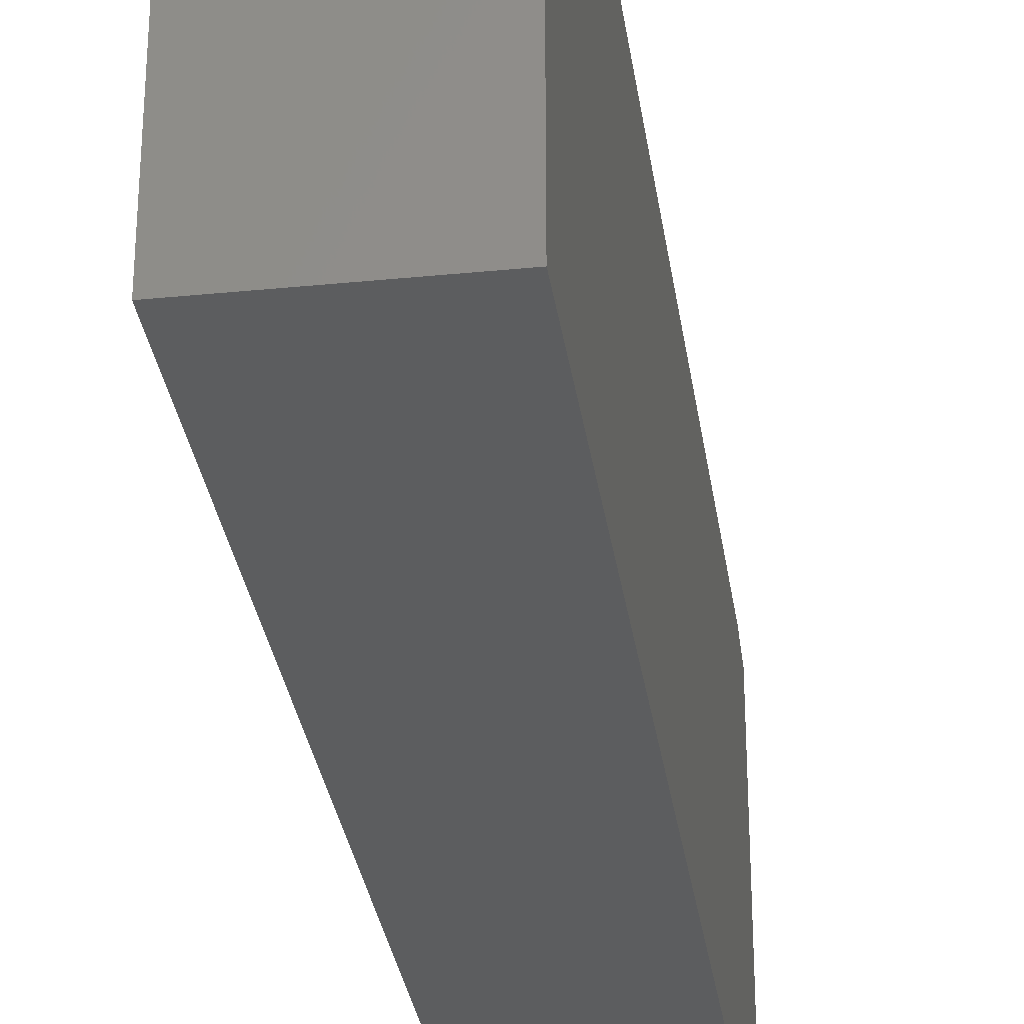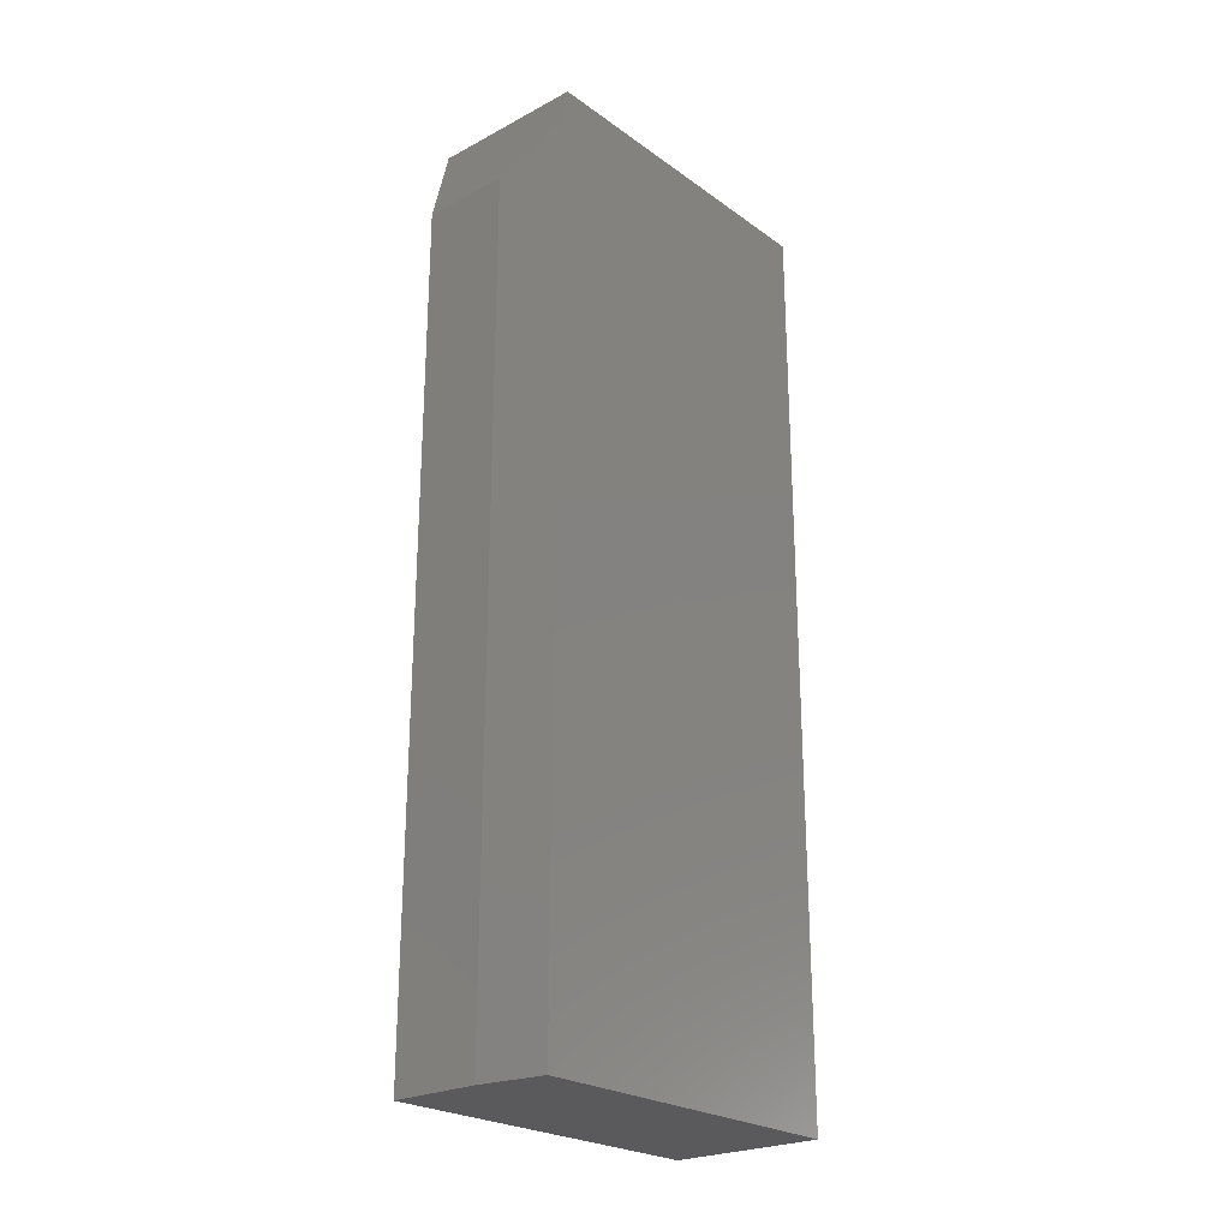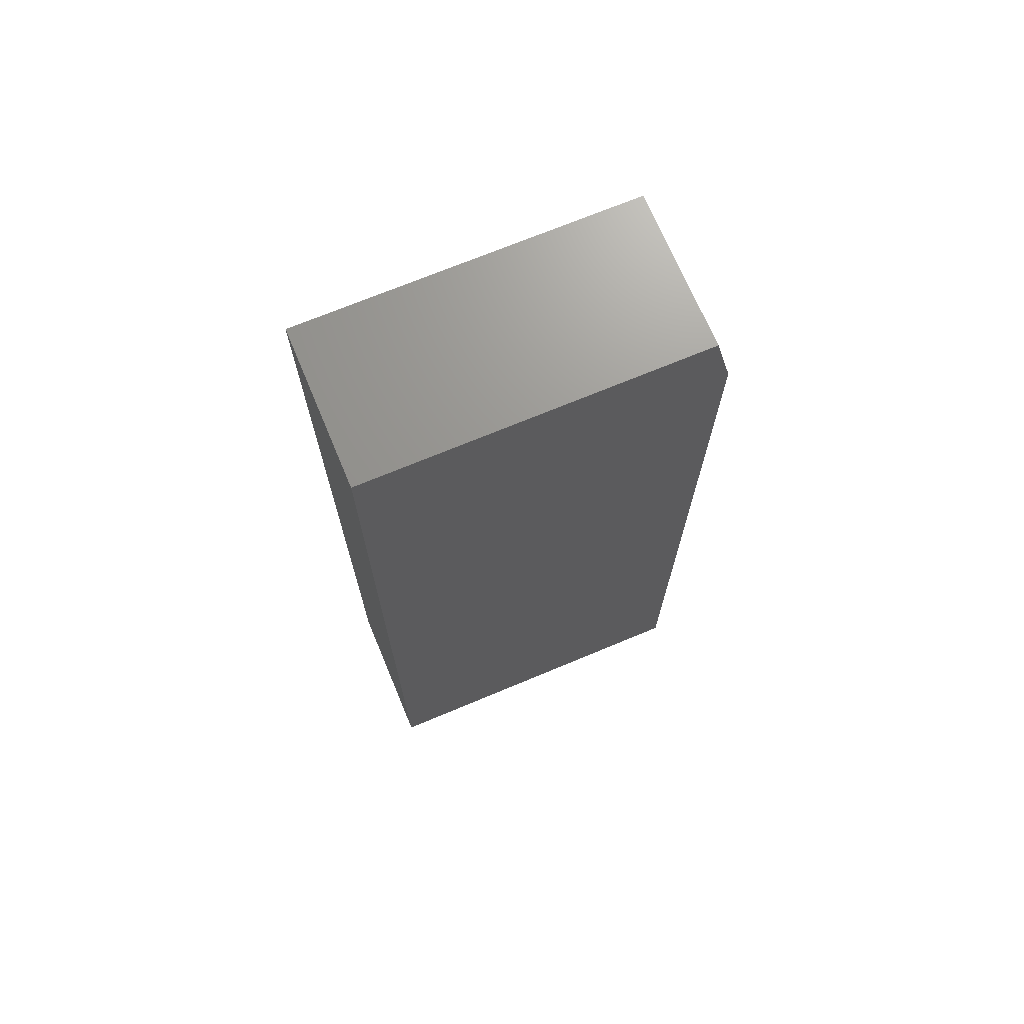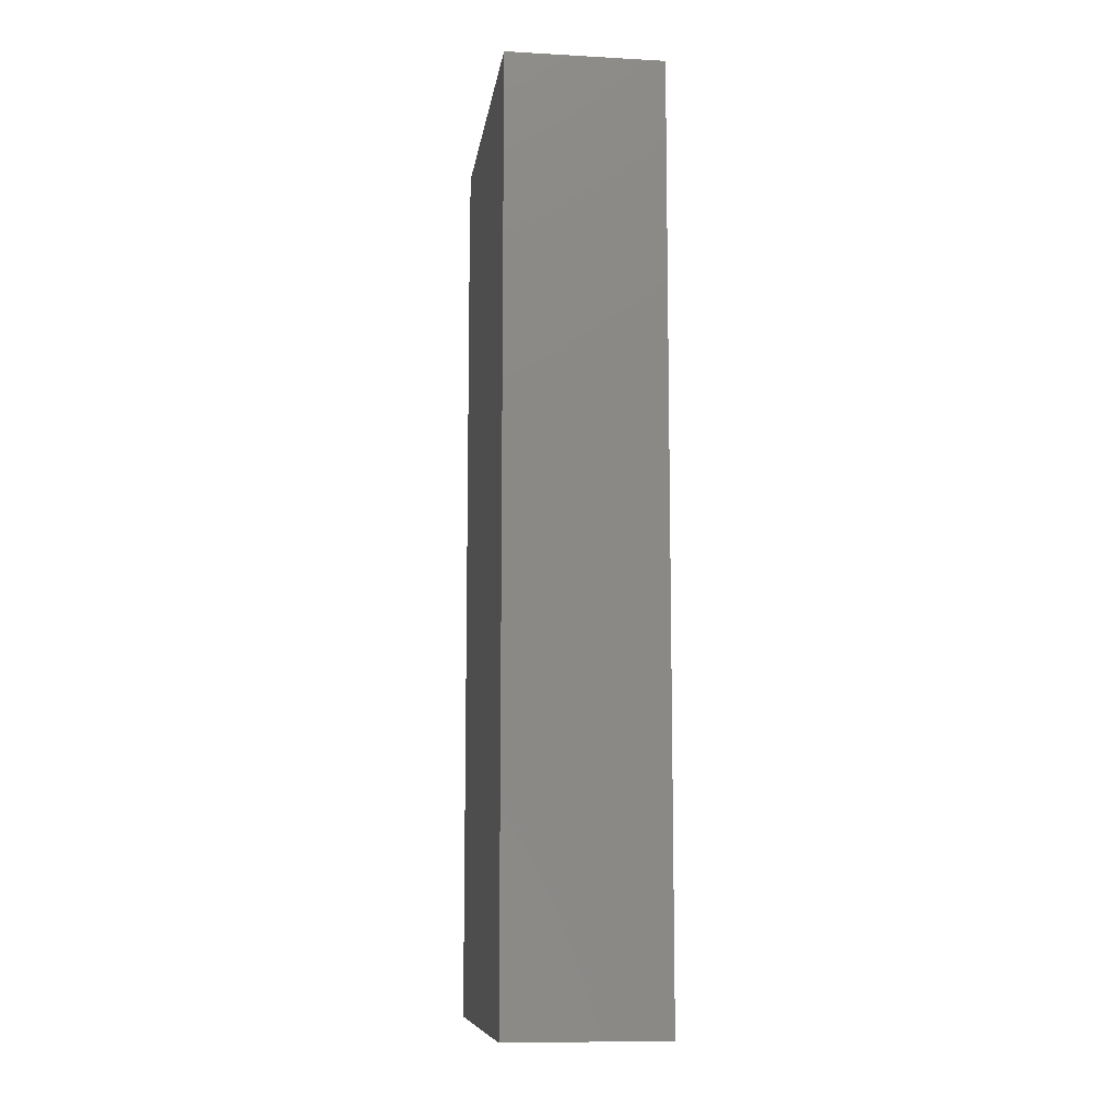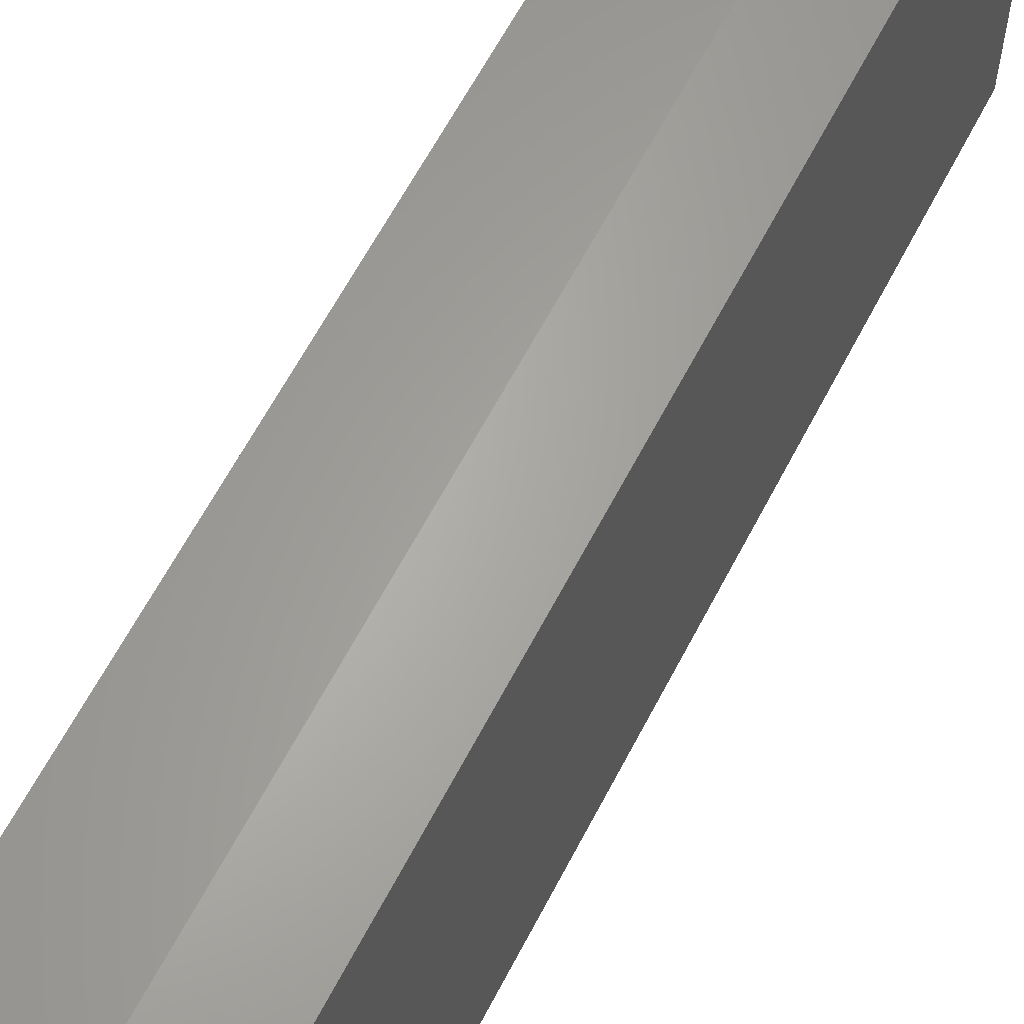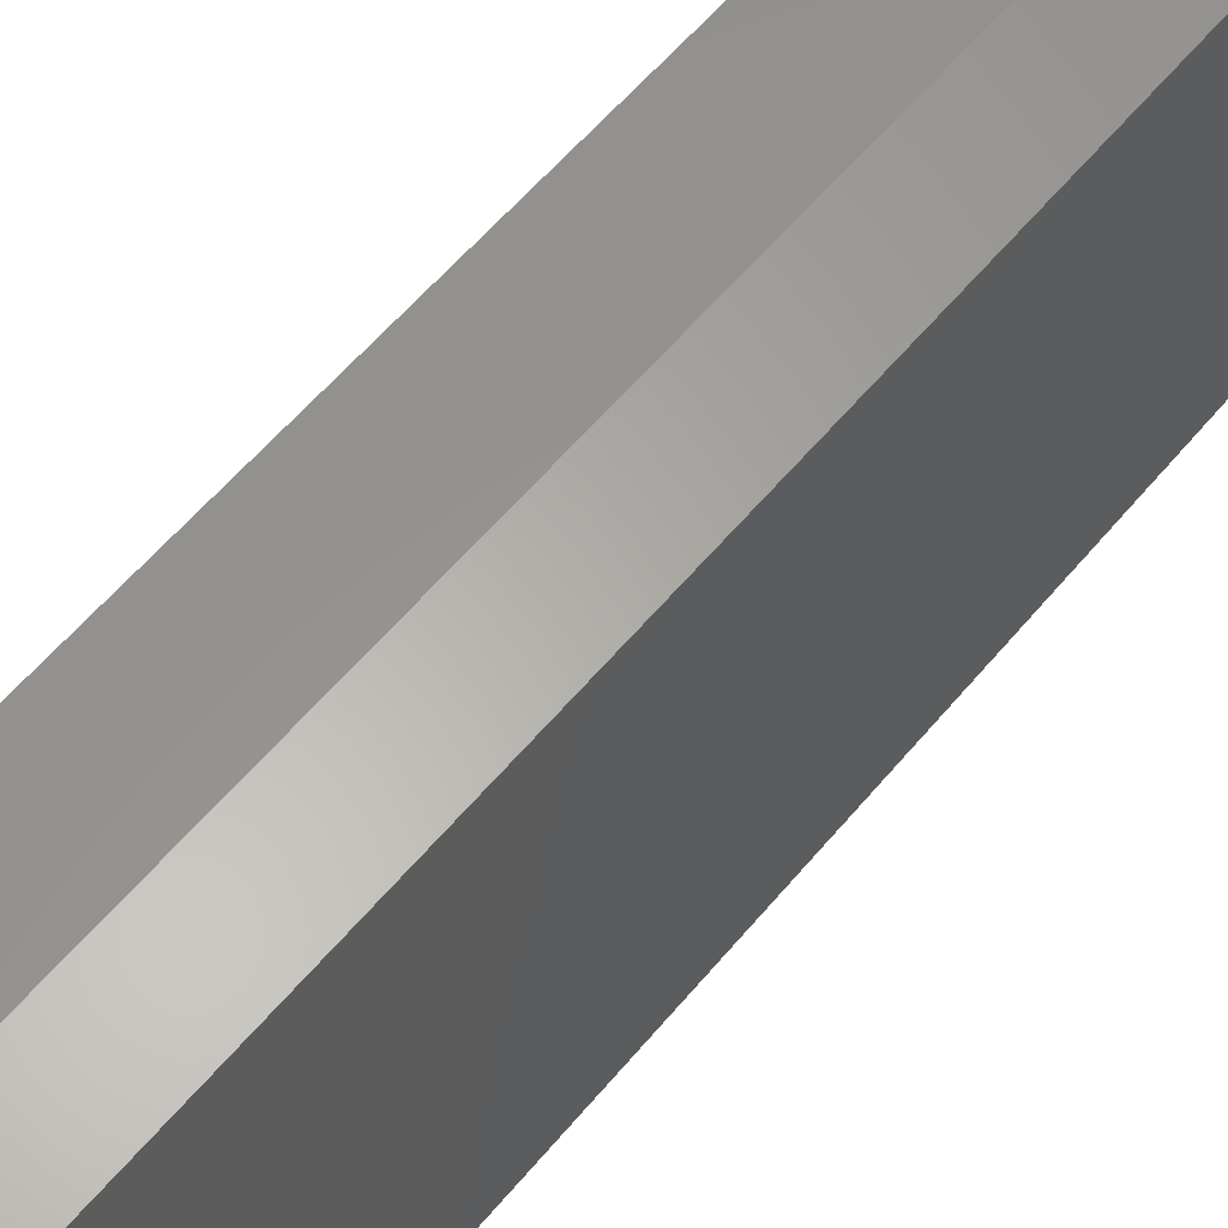
<metadata>
{"format":"stl","ext":"stl","renderer":"f3d","projection":"perspective","resolution":1024,"background":"white","views":[{"elev":-31.3,"azim":-171.9,"up":"+Y"},{"elev":-24.4,"azim":-139.1,"up":"+Z"},{"elev":70.6,"azim":67.3,"up":"+Z"},{"elev":-9.7,"azim":-8.0,"up":"+Z"},{"elev":62.0,"azim":-152.7,"up":"+Y"},{"elev":57.6,"azim":-140.9,"up":"+Y"}]}
</metadata>
<code>
# stl→obj: 12 verts, 20 faces
v -0.0625 0.2422 0.7188
v -0.0625 0.2344 0.75
v -0.007812 0.25 0.6875
v 0.0653 0.2344 0.75
v 0.0653 0.25 0.6875
v -0.0625 0.2422 0
v -0.0625 -0.03906 0
v -0.0625 -0.03906 0.75
v 0.0653 0.25 0
v -0.007812 0.25 0
v 0.0653 -0.03906 0
v 0.0653 -0.03906 0.75
f 1 2 3
f 3 2 4
f 3 4 5
f 6 7 1
f 1 7 8
f 1 8 2
f 9 10 5
f 5 10 3
f 10 9 6
f 6 9 11
f 6 11 7
f 3 10 1
f 1 10 6
f 8 12 2
f 2 12 4
f 11 9 12
f 12 9 5
f 12 5 4
f 7 11 8
f 8 11 12

</code>
